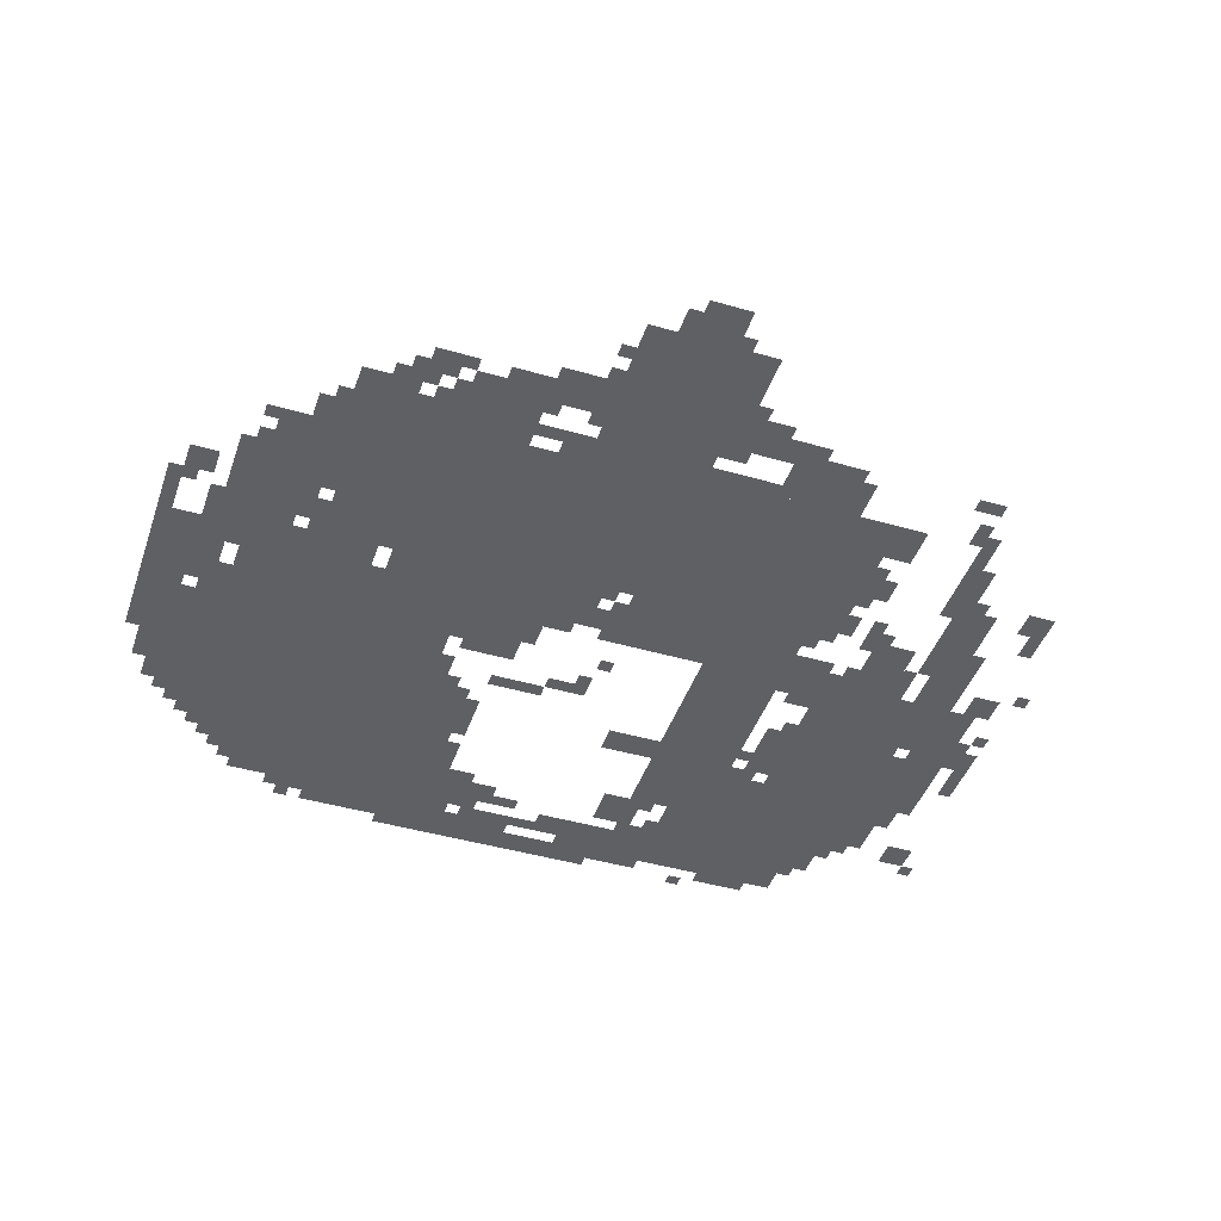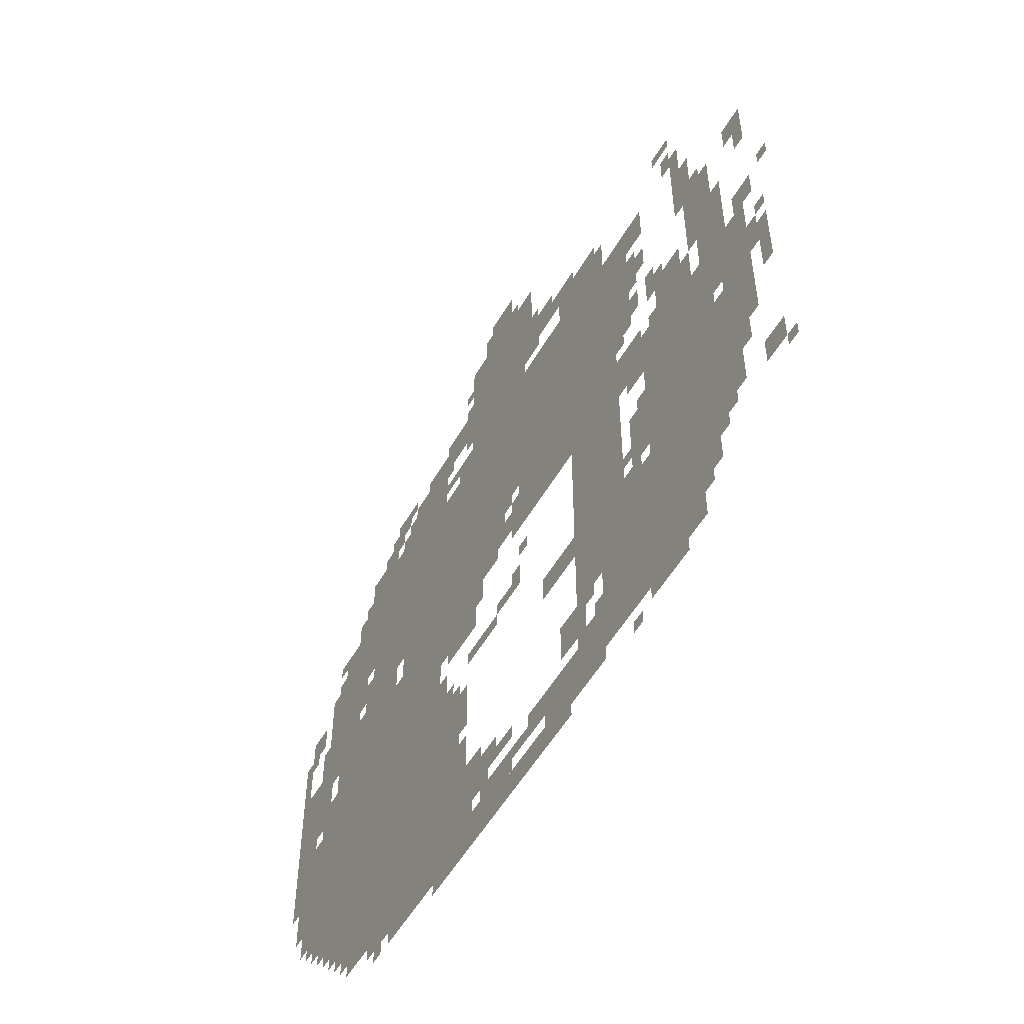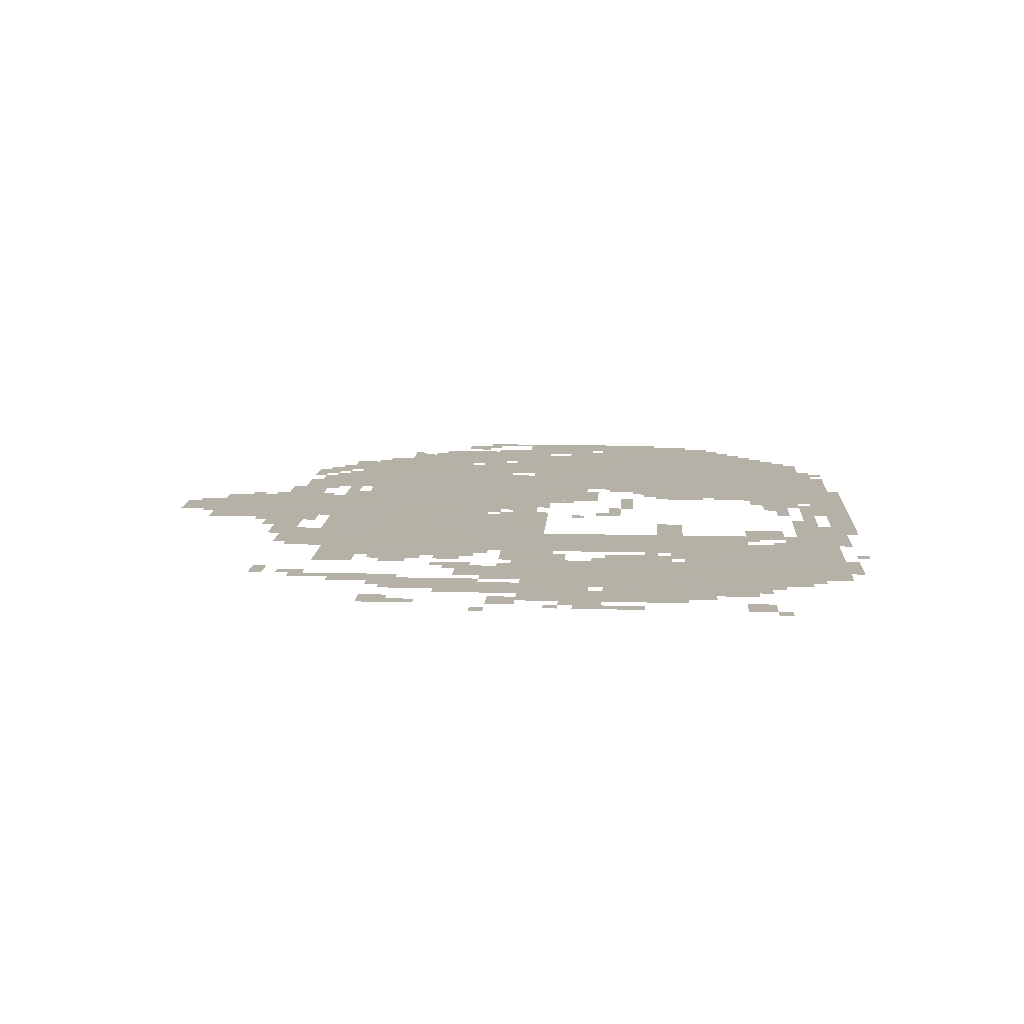
<metadata>
{"format":"obj","ext":"obj","renderer":"f3d","projection":"perspective","resolution":1024,"background":"white","views":[{"elev":-44.2,"azim":161.3,"up":"+Z"},{"elev":-53.5,"azim":-119.4,"up":"+Y"},{"elev":12.1,"azim":-86.3,"up":"+Z"}]}
</metadata>
<code>
g kebu-mesh
v -352 957 0
v -352 1245 0
v -960 1245 0
v -960 957 0
v -960 957 0
v -960 1245 0
v -1536 1245 0
v -1536 957 0
v -192 221 0
v -192 541 0
v -704 541 0
v -704 221 0
v -192 541 0
v -192 861 0
v -704 861 0
v -704 541 0
v -832 1245 0
v -832 1693 0
v -1088 1693 0
v -1088 1245 0
v -1568 477 0
v -1568 861 0
v -1760 861 0
v -1760 477 0
v -1568 125 0
v -1568 477 0
v -1760 477 0
v -1760 125 0
v -1280 605 0
v -1280 925 0
v -1472 925 0
v -1472 605 0
v -1280 285 0
v -1280 605 0
v -1472 605 0
v -1472 285 0
v -1376 61 0
v -1376 285 0
v -1568 285 0
v -1568 61 0
v -32 413 0
v -32 669 0
v -192 669 0
v -192 413 0
v -1056 797 0
v -1056 957 0
v -1280 957 0
v -1280 797 0
v -640 61 0
v -640 221 0
v -864 221 0
v -864 61 0
v -416 61 0
v -416 221 0
v -640 221 0
v -640 61 0
v -704 701 0
v -704 861 0
v -864 861 0
v -864 701 0
v -1344 1245 0
v -1344 1341 0
v -1600 1341 0
v -1600 1245 0
v -1088 1245 0
v -1088 1341 0
v -1344 1341 0
v -1344 1245 0
v 0 701 0
v 0 893 0
v -128 893 0
v -128 701 0
v -352 1245 0
v -352 1373 0
v -544 1373 0
v -544 1245 0
v -512 861 0
v -512 957 0
v -768 957 0
v -768 861 0
v -768 861 0
v -768 957 0
v -992 957 0
v -992 861 0
v -1152 61 0
v -1152 157 0
v -1376 157 0
v -1376 61 0
v -544 1245 0
v -544 1373 0
v -704 1373 0
v -704 1245 0
v -1248 1341 0
v -1248 1469 0
v -1408 1469 0
v -1408 1341 0
v -704 0 0
v -704 61 0
v -992 61 0
v -992 0 0
v -1856 637 0
v -1856 829 0
v -1952 829 0
v -1952 637 0
v -1856 445 0
v -1856 637 0
v -1952 637 0
v -1952 445 0
v -192 1053 0
v -192 1245 0
v -288 1245 0
v -288 1053 0
v -192 861 0
v -192 1053 0
v -288 1053 0
v -288 861 0
v -1760 253 0
v -1760 445 0
v -1856 445 0
v -1856 253 0
v -1760 445 0
v -1760 637 0
v -1856 637 0
v -1856 445 0
v -992 0 0
v -992 61 0
v -1248 61 0
v -1248 0 0
v -1792 893 0
v -1792 1149 0
v -1856 1149 0
v -1856 893 0
v -1472 285 0
v -1472 445 0
v -1568 445 0
v -1568 285 0
v -320 861 0
v -320 957 0
v -480 957 0
v -480 861 0
v -704 381 0
v -704 541 0
v -800 541 0
v -800 381 0
v -544 1373 0
v -544 1469 0
v -704 1469 0
v -704 1373 0
v -704 221 0
v -704 381 0
v -800 381 0
v -800 221 0
v -1792 669 0
v -1792 893 0
v -1856 893 0
v -1856 669 0
v -704 1437 0
v -704 1533 0
v -832 1533 0
v -832 1437 0
v -1472 765 0
v -1472 893 0
v -1568 893 0
v -1568 765 0
v -288 125 0
v -288 221 0
v -416 221 0
v -416 125 0
v -1088 1437 0
v -1088 1533 0
v -1216 1533 0
v -1216 1437 0
v -1632 861 0
v -1632 989 0
v -1728 989 0
v -1728 861 0
v -128 829 0
v -128 989 0
v -192 989 0
v -192 829 0
v -288 1181 0
v -288 1341 0
v -352 1341 0
v -352 1181 0
v -128 989 0
v -128 1149 0
v -192 1149 0
v -192 989 0
v -96 317 0
v -96 413 0
v -192 413 0
v -192 317 0
v -1216 189 0
v -1216 285 0
v -1312 285 0
v -1312 189 0
v -928 1693 0
v -928 1789 0
v -1024 1789 0
v -1024 1693 0
v -896 61 0
v -896 125 0
v -1024 125 0
v -1024 61 0
v -1152 445 0
v -1152 509 0
v -1280 509 0
v -1280 445 0
v -768 1245 0
v -768 1373 0
v -832 1373 0
v -832 1245 0
v -288 1053 0
v -288 1181 0
v -352 1181 0
v -352 1053 0
v -128 669 0
v -128 765 0
v -192 765 0
v -192 669 0
v -864 125 0
v -864 221 0
v -928 221 0
v -928 125 0
v -1504 541 0
v -1504 637 0
v -1568 637 0
v -1568 541 0
v -1568 61 0
v -1568 125 0
v -1664 125 0
v -1664 61 0
v -1760 1085 0
v -1760 1277 0
v -1792 1277 0
v -1792 1085 0
v -1760 925 0
v -1760 1085 0
v -1792 1085 0
v -1792 925 0
v -384 1373 0
v -384 1437 0
v -448 1437 0
v -448 1373 0
v -1952 253 0
v -1952 317 0
v -2016 317 0
v -2016 253 0
v -1088 93 0
v -1088 157 0
v -1152 157 0
v -1152 93 0
v -704 1245 0
v -704 1309 0
v -768 1309 0
v -768 1245 0
v -32 1021 0
v -32 1085 0
v -96 1085 0
v -96 1021 0
v -288 957 0
v -288 1021 0
v -352 1021 0
v -352 957 0
v -1920 1117 0
v -1920 1181 0
v -1984 1181 0
v -1984 1117 0
v -1920 829 0
v -1920 893 0
v -1984 893 0
v -1984 829 0
v -1728 1245 0
v -1728 1373 0
v -1760 1373 0
v -1760 1245 0
v -1280 925 0
v -1280 957 0
v -1408 957 0
v -1408 925 0
v -1504 477 0
v -1504 541 0
v -1568 541 0
v -1568 477 0
v -1728 1117 0
v -1728 1245 0
v -1760 1245 0
v -1760 1117 0
v -1664 61 0
v -1664 125 0
v -1728 125 0
v -1728 61 0
v -1856 349 0
v -1856 445 0
v -1888 445 0
v -1888 349 0
v -1984 605 0
v -1984 701 0
v -2016 701 0
v -2016 605 0
v -1856 925 0
v -1856 1021 0
v -1888 1021 0
v -1888 925 0
v -1088 1341 0
v -1088 1373 0
v -1184 1373 0
v -1184 1341 0
v -1408 925 0
v -1408 957 0
v -1504 957 0
v -1504 925 0
v -1856 829 0
v -1856 925 0
v -1888 925 0
v -1888 829 0
v -512 29 0
v -512 61 0
v -608 61 0
v -608 29 0
v -608 29 0
v -608 61 0
v -704 61 0
v -704 29 0
v 0 605 0
v 0 701 0
v -32 701 0
v -32 605 0
v 0 509 0
v 0 605 0
v -32 605 0
v -32 509 0
v -864 829 0
v -864 861 0
v -960 861 0
v -960 829 0
v -1760 637 0
v -1760 733 0
v -1792 733 0
v -1792 637 0
v -1760 733 0
v -1760 829 0
v -1792 829 0
v -1792 733 0
v -960 829 0
v -960 861 0
v -1056 861 0
v -1056 829 0
v -1088 1597 0
v -1088 1693 0
v -1120 1693 0
v -1120 1597 0
v -1088 1405 0
v -1088 1437 0
v -1152 1437 0
v -1152 1405 0
v -512 1373 0
v -512 1437 0
v -544 1437 0
v -544 1373 0
v -320 1341 0
v -320 1405 0
v -352 1405 0
v -352 1341 0
v -256 1245 0
v -256 1309 0
v -288 1309 0
v -288 1245 0
v -704 573 0
v -704 637 0
v -736 637 0
v -736 573 0
v -1696 1341 0
v -1696 1405 0
v -1728 1405 0
v -1728 1341 0
v -704 1341 0
v -704 1373 0
v -768 1373 0
v -768 1341 0
v -1664 1437 0
v -1664 1469 0
v -1728 1469 0
v -1728 1437 0
v -1760 189 0
v -1760 253 0
v -1792 253 0
v -1792 189 0
v -928 157 0
v -928 189 0
v -992 189 0
v -992 157 0
v -1952 669 0
v -1952 733 0
v -1984 733 0
v -1984 669 0
v -960 605 0
v -960 637 0
v -1024 637 0
v -1024 605 0
v -896 1693 0
v -896 1757 0
v -928 1757 0
v -928 1693 0
v -480 1437 0
v -480 1501 0
v -512 1501 0
v -512 1437 0
v -1280 157 0
v -1280 189 0
v -1344 189 0
v -1344 157 0
v -320 93 0
v -320 125 0
v -384 125 0
v -384 93 0
v -1568 1117 0
v -1568 1181 0
v -1600 1181 0
v -1600 1117 0
v -1888 381 0
v -1888 445 0
v -1920 445 0
v -1920 381 0
v -64 349 0
v -64 413 0
v -96 413 0
v -96 349 0
v -32 669 0
v -32 701 0
v -96 701 0
v -96 669 0
v -1472 445 0
v -1472 477 0
v -1536 477 0
v -1536 445 0
v -224 189 0
v -224 221 0
v -288 221 0
v -288 189 0
v -1024 93 0
v -1024 125 0
v -1088 125 0
v -1088 93 0
v -128 285 0
v -128 317 0
v -192 317 0
v -192 285 0
v -832 221 0
v -832 253 0
v -896 253 0
v -896 221 0
v -288 861 0
v -288 925 0
v -320 925 0
v -320 861 0
v -1024 861 0
v -1024 925 0
v -1056 925 0
v -1056 861 0
v -1952 1053 0
v -1952 1117 0
v -1984 1117 0
v -1984 1053 0
v -1536 989 0
v -1536 1053 0
v -1568 1053 0
v -1568 989 0
v -896 797 0
v -896 829 0
v -960 829 0
v -960 797 0
v -1504 733 0
v -1504 765 0
v -1568 765 0
v -1568 733 0
v -1728 861 0
v -1728 925 0
v -1760 925 0
v -1760 861 0
v -128 765 0
v -128 829 0
v -160 829 0
v -160 765 0
v -800 285 0
v -800 349 0
v -832 349 0
v -832 285 0
v -800 221 0
v -800 285 0
v -832 285 0
v -832 221 0
v -800 381 0
v -800 445 0
v -832 445 0
v -832 381 0
v -896 573 0
v -896 605 0
v -960 605 0
v -960 573 0
v -800 445 0
v -800 509 0
v -832 509 0
v -832 445 0
v -1600 29 0
v -1600 61 0
v -1664 61 0
v -1664 29 0
v -448 1437 0
v -448 1501 0
v -480 1501 0
v -480 1437 0
v -1536 29 0
v -1536 61 0
v -1600 61 0
v -1600 29 0
v -1248 29 0
v -1248 61 0
v -1312 61 0
v -1312 29 0
v -1312 29 0
v -1312 61 0
v -1376 61 0
v -1376 29 0
v -1536 1149 0
v -1536 1213 0
v -1568 1213 0
v -1568 1149 0
v -1536 1085 0
v -1536 1149 0
v -1568 1149 0
v -1568 1085 0
v -1856 285 0
v -1856 349 0
v -1888 349 0
v -1888 285 0
v -1184 1341 0
v -1184 1373 0
v -1248 1373 0
v -1248 1341 0
v -1984 541 0
v -1984 605 0
v -2016 605 0
v -2016 541 0
v -800 669 0
v -800 701 0
v -864 701 0
v -864 669 0
v -832 573 0
v -832 605 0
v -896 605 0
v -896 573 0
v -736 669 0
v -736 701 0
v -800 701 0
v -800 669 0
v 0 957 0
v 0 1021 0
v -32 1021 0
v -32 957 0
v 0 893 0
v 0 957 0
v -32 957 0
v -32 893 0
v -1600 989 0
v -1600 1053 0
v -1632 1053 0
v -1632 989 0
v -864 765 0
v -864 829 0
v -896 829 0
v -896 765 0
v -96 925 0
v -96 989 0
v -128 989 0
v -128 925 0
v -1408 1373 0
v -1408 1437 0
v -1440 1437 0
v -1440 1373 0
v -608 1469 0
v -608 1501 0
v -672 1501 0
v -672 1469 0
v -1088 1533 0
v -1088 1597 0
v -1120 1597 0
v -1120 1533 0
v -1216 1469 0
v -1216 1501 0
v -1280 1501 0
v -1280 1469 0
v -1024 797 0
v -1024 829 0
v -1056 829 0
v -1056 797 0
v -1984 733 0
v -1984 765 0
v -2016 765 0
v -2016 733 0
v -1792 1149 0
v -1792 1181 0
v -1824 1181 0
v -1824 1149 0
v -1024 637 0
v -1024 669 0
v -1056 669 0
v -1056 637 0
v -1056 701 0
v -1056 733 0
v -1088 733 0
v -1088 701 0
v -1600 861 0
v -1600 893 0
v -1632 893 0
v -1632 861 0
v -1632 989 0
v -1632 1021 0
v -1664 1021 0
v -1664 989 0
v -32 989 0
v -32 1021 0
v -64 1021 0
v -64 989 0
v -288 1021 0
v -288 1053 0
v -320 1053 0
v -320 1021 0
v -480 925 0
v -480 957 0
v -512 957 0
v -512 925 0
v -992 861 0
v -992 893 0
v -1024 893 0
v -1024 861 0
v -2016 893 0
v -2016 925 0
v -2047 925 0
v -2047 893 0
v -992 925 0
v -992 957 0
v -1024 957 0
v -1024 925 0
v -1536 637 0
v -1536 669 0
v -1568 669 0
v -1568 637 0
v -160 253 0
v -160 285 0
v -192 285 0
v -192 253 0
v -1312 253 0
v -1312 285 0
v -1344 285 0
v -1344 253 0
v -1792 221 0
v -1792 253 0
v -1824 253 0
v -1824 221 0
v -1792 637 0
v -1792 669 0
v -1824 669 0
v -1824 637 0
v -736 541 0
v -736 573 0
v -768 573 0
v -768 541 0
v -1472 509 0
v -1472 541 0
v -1504 541 0
v -1504 509 0
v -2016 221 0
v -2016 253 0
v -2047 253 0
v -2047 221 0
v -864 61 0
v -864 93 0
v -896 93 0
v -896 61 0
v -448 29 0
v -448 61 0
v -480 61 0
v -480 29 0
v -1472 0 0
v -1472 29 0
v -1504 29 0
v -1504 0 0
v -928 189 0
v -928 221 0
v -960 221 0
v -960 189 0
v -1344 189 0
v -1344 221 0
v -1376 221 0
v -1376 189 0
v -256 157 0
v -256 189 0
v -288 189 0
v -288 157 0
v -384 93 0
v -384 125 0
v -416 125 0
v -416 93 0
v -1344 157 0
v -1344 189 0
v -1376 189 0
v -1376 157 0
v -1408 1341 0
v -1408 1373 0
v -1440 1373 0
v -1440 1341 0
v -448 1405 0
v -448 1437 0
v -480 1437 0
v -480 1405 0
v -672 1469 0
v -672 1501 0
v -704 1501 0
v -704 1469 0
v -1280 1469 0
v -1280 1501 0
v -1312 1501 0
v -1312 1469 0
v -992 157 0
v -992 189 0
v -1024 189 0
v -1024 157 0
v -704 541 0
v -704 573 0
v -736 573 0
v -736 541 0
v -96 893 0
v -96 925 0
v -128 925 0
v -128 893 0
v -1952 637 0
v -1952 669 0
v -1984 669 0
v -1984 637 0
v -1760 157 0
v -1760 189 0
v -1792 189 0
v -1792 157 0
v -1600 957 0
v -1600 989 0
v -1632 989 0
v -1632 957 0
v -1024 605 0
v -1024 637 0
v -1056 637 0
v -1056 605 0
v -864 733 0
v -864 765 0
v -896 765 0
v -896 733 0
v -352 1373 0
v -352 1405 0
v -384 1405 0
v -384 1373 0
v -800 1405 0
v -800 1437 0
v -832 1437 0
v -832 1405 0
v -704 1405 0
v -704 1437 0
v -736 1437 0
v -736 1405 0
v -160 1149 0
v -160 1181 0
v -192 1181 0
v -192 1149 0
v -160 1213 0
v -160 1245 0
v -192 1245 0
v -192 1213 0
v -480 1373 0
v -480 1405 0
v -512 1405 0
v -512 1373 0
v -1216 1437 0
v -1216 1469 0
v -1248 1469 0
v -1248 1437 0
v -800 1533 0
v -800 1565 0
v -832 1565 0
v -832 1533 0
v -800 1597 0
v -800 1629 0
v -832 1629 0
v -832 1597 0
v -1024 1693 0
v -1024 1725 0
v -1056 1725 0
v -1056 1693 0
v -416 1437 0
v -416 1469 0
v -448 1469 0
v -448 1437 0
v -512 1469 0
v -512 1501 0
v -544 1501 0
v -544 1469 0
v -1120 1533 0
v -1120 1565 0
v -1152 1565 0
v -1152 1533 0
g kebu-mesh_0
f 3 2 1
f 1 4 3
f 7 6 5
f 5 8 7
f 11 10 9
f 9 12 11
f 15 14 13
f 13 16 15
f 19 18 17
f 17 20 19
f 23 22 21
f 21 24 23
f 27 26 25
f 25 28 27
f 31 30 29
f 29 32 31
f 35 34 33
f 33 36 35
f 39 38 37
f 37 40 39
f 43 42 41
f 41 44 43
f 47 46 45
f 45 48 47
f 51 50 49
f 49 52 51
f 55 54 53
f 53 56 55
f 59 58 57
f 57 60 59
f 63 62 61
f 61 64 63
f 67 66 65
f 65 68 67
f 71 70 69
f 69 72 71
f 75 74 73
f 73 76 75
f 79 78 77
f 77 80 79
f 83 82 81
f 81 84 83
f 87 86 85
f 85 88 87
f 91 90 89
f 89 92 91
f 95 94 93
f 93 96 95
f 99 98 97
f 97 100 99
f 103 102 101
f 101 104 103
f 107 106 105
f 105 108 107
f 111 110 109
f 109 112 111
f 115 114 113
f 113 116 115
f 119 118 117
f 117 120 119
f 123 122 121
f 121 124 123
f 127 126 125
f 125 128 127
f 131 130 129
f 129 132 131
f 135 134 133
f 133 136 135
f 139 138 137
f 137 140 139
f 143 142 141
f 141 144 143
f 147 146 145
f 145 148 147
f 151 150 149
f 149 152 151
f 155 154 153
f 153 156 155
f 159 158 157
f 157 160 159
f 163 162 161
f 161 164 163
f 167 166 165
f 165 168 167
f 171 170 169
f 169 172 171
f 175 174 173
f 173 176 175
f 179 178 177
f 177 180 179
f 183 182 181
f 181 184 183
f 187 186 185
f 185 188 187
f 191 190 189
f 189 192 191
f 195 194 193
f 193 196 195
f 199 198 197
f 197 200 199
f 203 202 201
f 201 204 203
f 207 206 205
f 205 208 207
f 211 210 209
f 209 212 211
f 215 214 213
f 213 216 215
f 219 218 217
f 217 220 219
f 223 222 221
f 221 224 223
f 227 226 225
f 225 228 227
f 231 230 229
f 229 232 231
f 235 234 233
f 233 236 235
f 239 238 237
f 237 240 239
f 243 242 241
f 241 244 243
f 247 246 245
f 245 248 247
f 251 250 249
f 249 252 251
f 255 254 253
f 253 256 255
f 259 258 257
f 257 260 259
f 263 262 261
f 261 264 263
f 267 266 265
f 265 268 267
f 271 270 269
f 269 272 271
f 275 274 273
f 273 276 275
f 279 278 277
f 277 280 279
f 283 282 281
f 281 284 283
f 287 286 285
f 285 288 287
f 291 290 289
f 289 292 291
f 295 294 293
f 293 296 295
f 299 298 297
f 297 300 299
f 303 302 301
f 301 304 303
f 307 306 305
f 305 308 307
f 311 310 309
f 309 312 311
f 315 314 313
f 313 316 315
f 319 318 317
f 317 320 319
f 323 322 321
f 321 324 323
f 327 326 325
f 325 328 327
f 331 330 329
f 329 332 331
f 335 334 333
f 333 336 335
f 339 338 337
f 337 340 339
f 343 342 341
f 341 344 343
f 347 346 345
f 345 348 347
f 351 350 349
f 349 352 351
f 355 354 353
f 353 356 355
f 359 358 357
f 357 360 359
f 363 362 361
f 361 364 363
f 367 366 365
f 365 368 367
f 371 370 369
f 369 372 371
f 375 374 373
f 373 376 375
f 379 378 377
f 377 380 379
f 383 382 381
f 381 384 383
f 387 386 385
f 385 388 387
f 391 390 389
f 389 392 391
f 395 394 393
f 393 396 395
f 399 398 397
f 397 400 399
f 403 402 401
f 401 404 403
f 407 406 405
f 405 408 407
f 411 410 409
f 409 412 411
f 415 414 413
f 413 416 415
f 419 418 417
f 417 420 419
f 423 422 421
f 421 424 423
f 427 426 425
f 425 428 427
f 431 430 429
f 429 432 431
f 435 434 433
f 433 436 435
f 439 438 437
f 437 440 439
f 443 442 441
f 441 444 443
f 447 446 445
f 445 448 447
f 451 450 449
f 449 452 451
f 455 454 453
f 453 456 455
f 459 458 457
f 457 460 459
f 463 462 461
f 461 464 463
f 467 466 465
f 465 468 467
f 471 470 469
f 469 472 471
f 475 474 473
f 473 476 475
f 479 478 477
f 477 480 479
f 483 482 481
f 481 484 483
f 487 486 485
f 485 488 487
f 491 490 489
f 489 492 491
f 495 494 493
f 493 496 495
f 499 498 497
f 497 500 499
f 503 502 501
f 501 504 503
f 507 506 505
f 505 508 507
f 511 510 509
f 509 512 511
f 515 514 513
f 513 516 515
f 519 518 517
f 517 520 519
f 523 522 521
f 521 524 523
f 527 526 525
f 525 528 527
f 531 530 529
f 529 532 531
f 535 534 533
f 533 536 535
f 539 538 537
f 537 540 539
f 543 542 541
f 541 544 543
f 547 546 545
f 545 548 547
f 551 550 549
f 549 552 551
f 555 554 553
f 553 556 555
f 559 558 557
f 557 560 559
f 563 562 561
f 561 564 563
f 567 566 565
f 565 568 567
f 571 570 569
f 569 572 571
f 575 574 573
f 573 576 575
f 579 578 577
f 577 580 579
f 583 582 581
f 581 584 583
f 587 586 585
f 585 588 587
f 591 590 589
f 589 592 591
f 595 594 593
f 593 596 595
f 599 598 597
f 597 600 599
f 603 602 601
f 601 604 603
f 607 606 605
f 605 608 607
f 611 610 609
f 609 612 611
f 615 614 613
f 613 616 615
f 619 618 617
f 617 620 619
f 623 622 621
f 621 624 623
f 627 626 625
f 625 628 627
f 631 630 629
f 629 632 631
f 635 634 633
f 633 636 635
f 639 638 637
f 637 640 639
f 643 642 641
f 641 644 643
f 647 646 645
f 645 648 647
f 651 650 649
f 649 652 651
f 655 654 653
f 653 656 655
f 659 658 657
f 657 660 659
f 663 662 661
f 661 664 663
f 667 666 665
f 665 668 667
f 671 670 669
f 669 672 671
f 675 674 673
f 673 676 675
f 679 678 677
f 677 680 679
f 683 682 681
f 681 684 683
f 687 686 685
f 685 688 687
f 691 690 689
f 689 692 691
f 695 694 693
f 693 696 695
f 699 698 697
f 697 700 699
f 703 702 701
f 701 704 703
f 707 706 705
f 705 708 707
f 711 710 709
f 709 712 711
f 715 714 713
f 713 716 715
f 719 718 717
f 717 720 719
f 723 722 721
f 721 724 723
f 727 726 725
f 725 728 727
f 731 730 729
f 729 732 731
f 735 734 733
f 733 736 735
f 739 738 737
f 737 740 739
f 743 742 741
f 741 744 743
f 747 746 745
f 745 748 747
f 751 750 749
f 749 752 751
f 755 754 753
f 753 756 755
f 759 758 757
f 757 760 759
f 763 762 761
f 761 764 763
f 767 766 765
f 765 768 767
f 771 770 769
f 769 772 771
f 775 774 773
f 773 776 775
f 779 778 777
f 777 780 779
f 783 782 781
f 781 784 783
f 787 786 785
f 785 788 787
f 791 790 789
f 789 792 791
f 795 794 793
f 793 796 795
f 799 798 797
f 797 800 799
f 803 802 801
f 801 804 803
f 807 806 805
f 805 808 807

</code>
